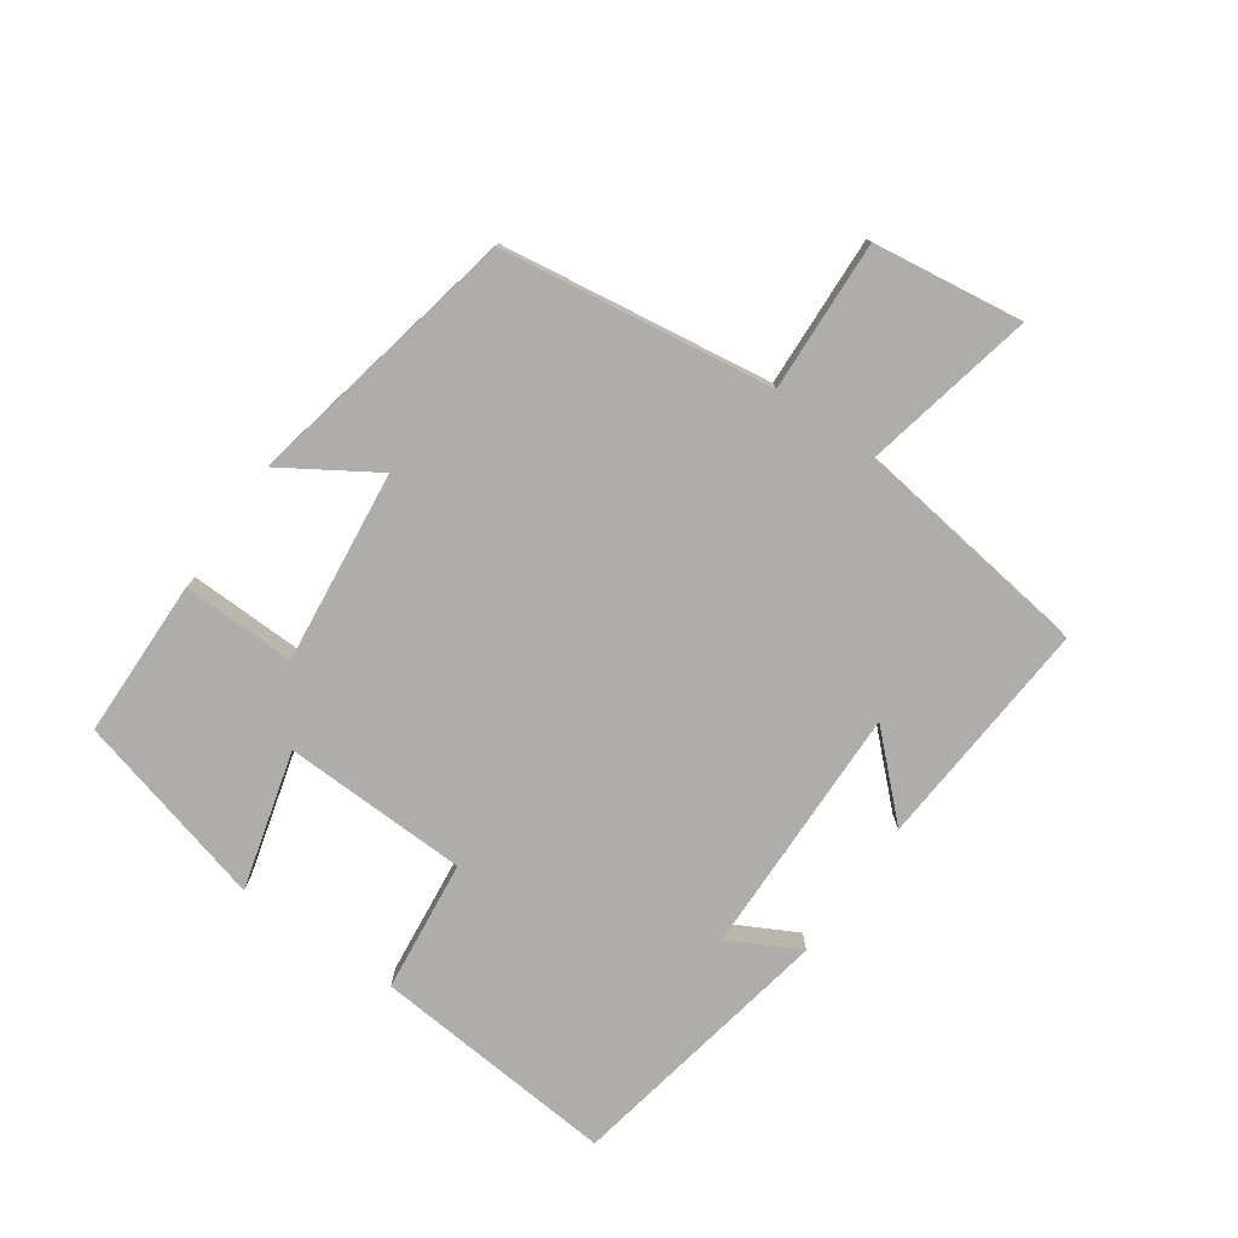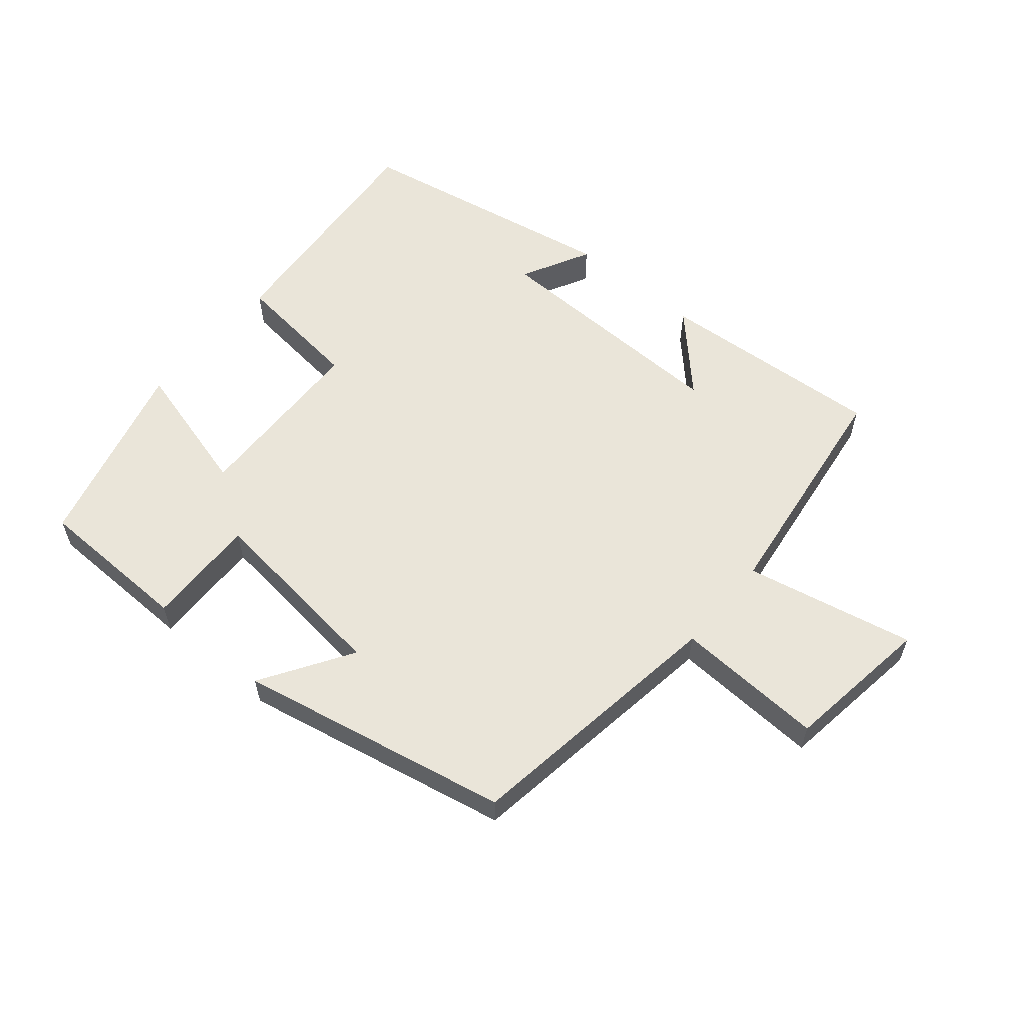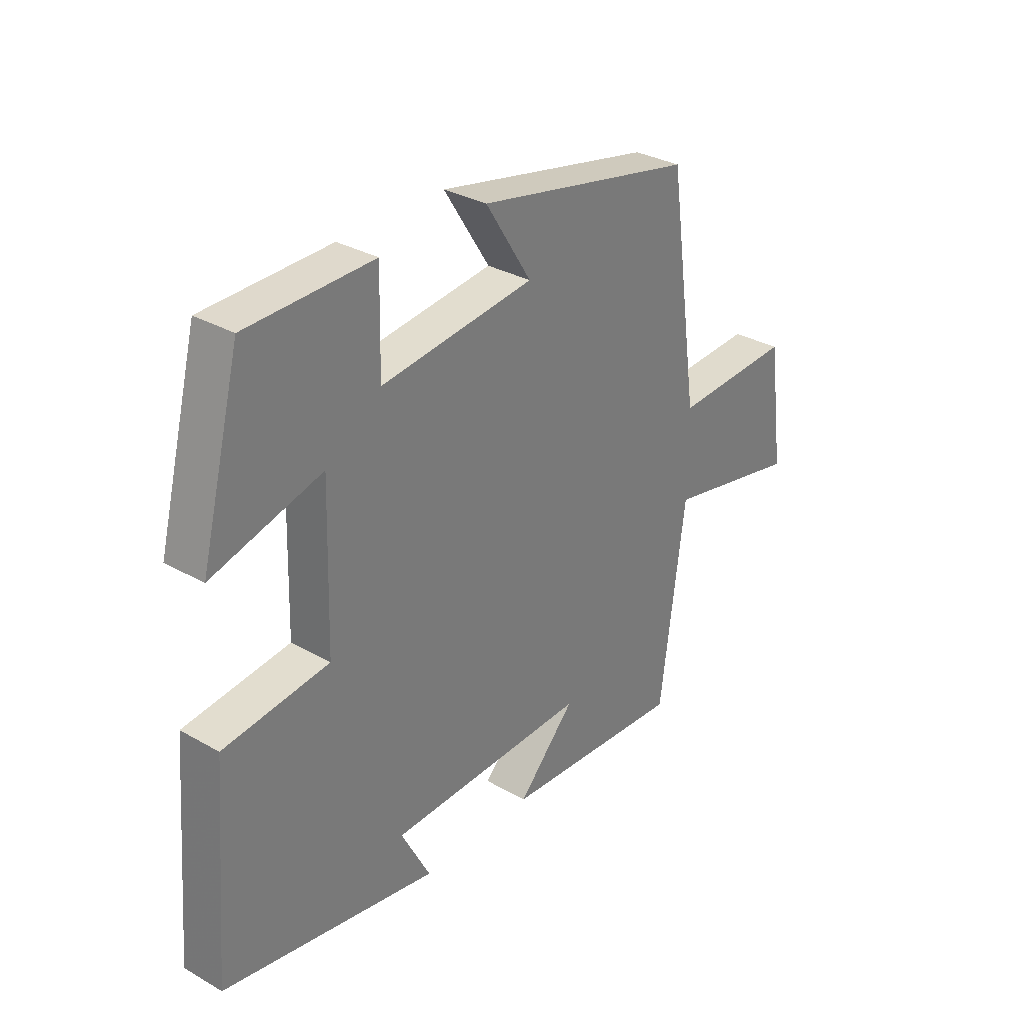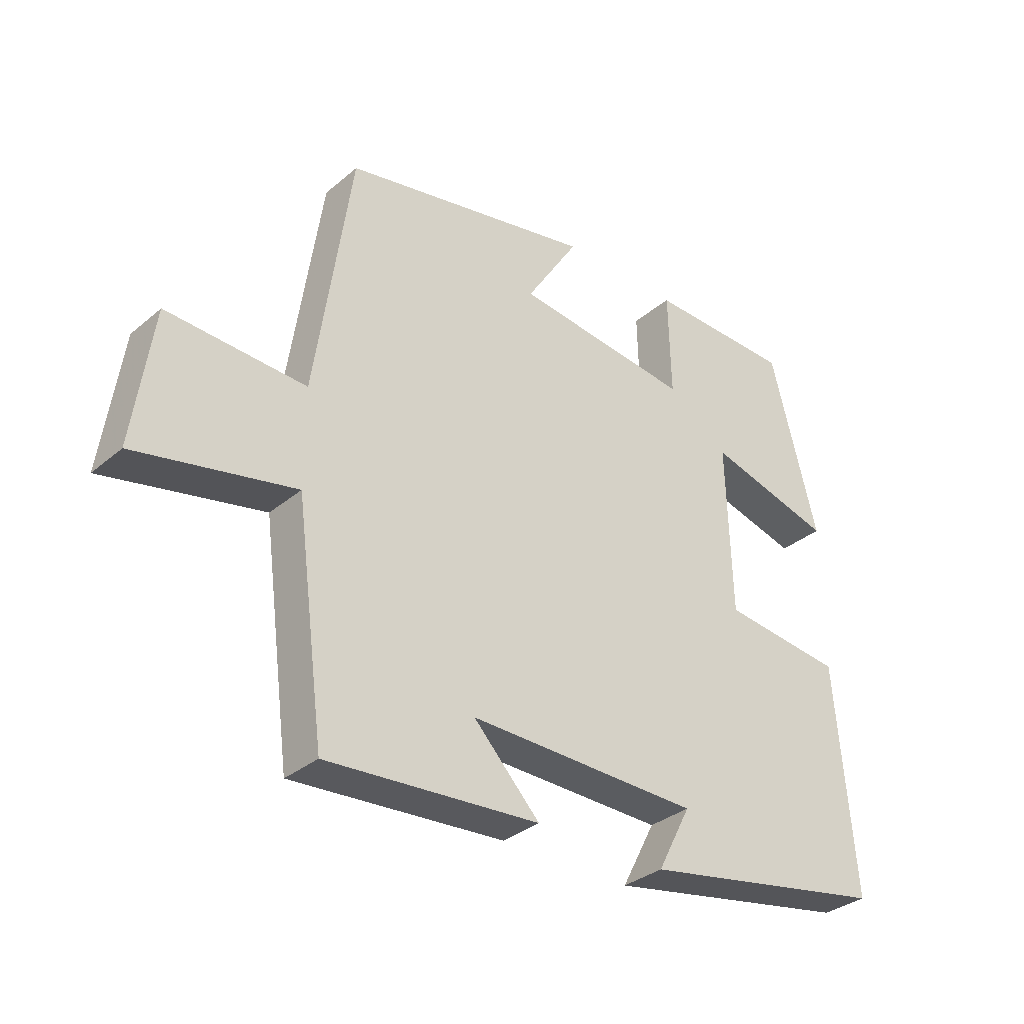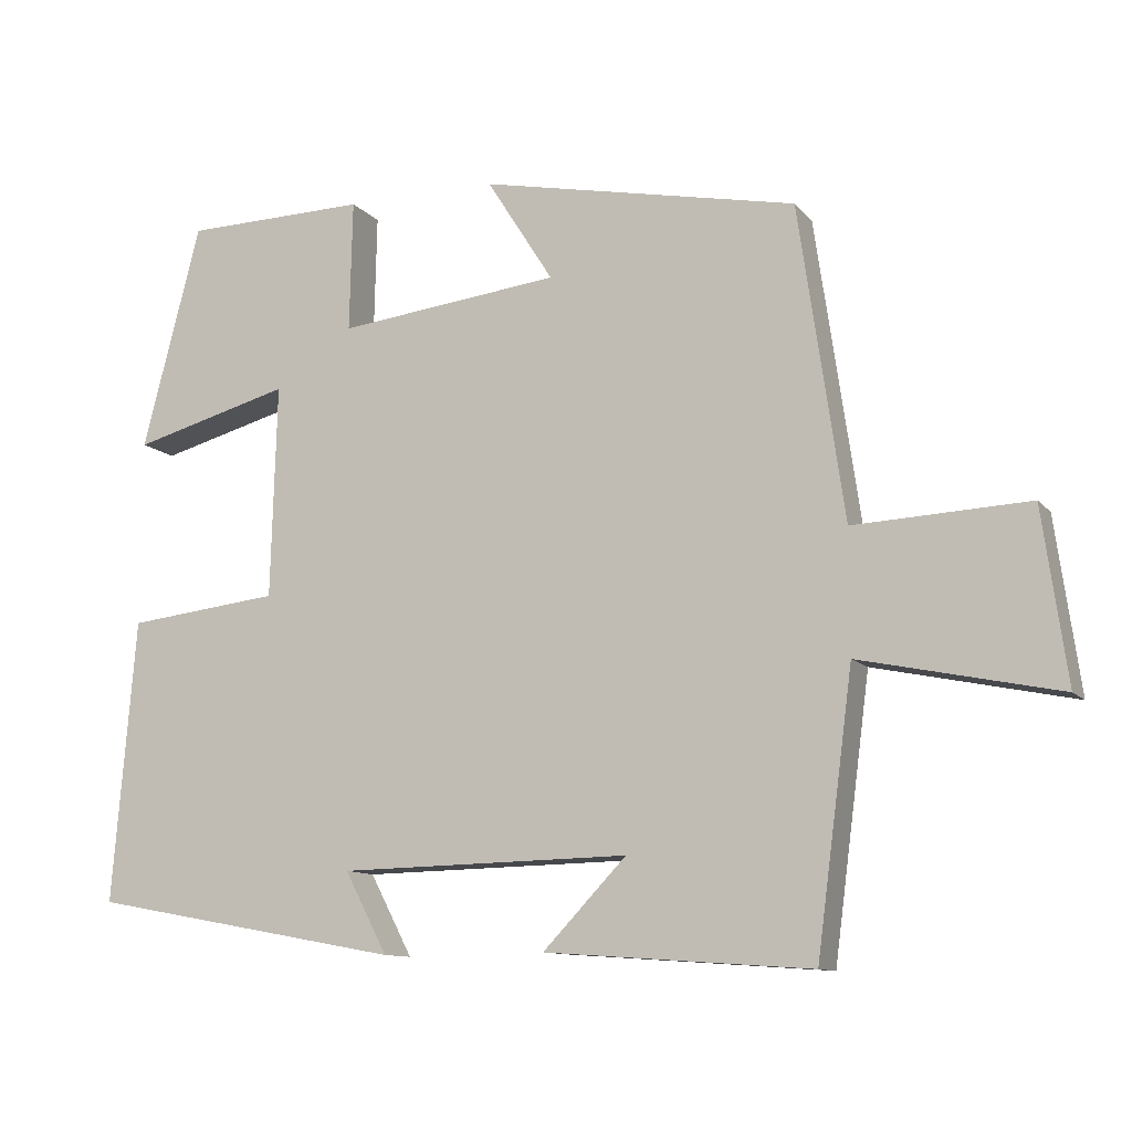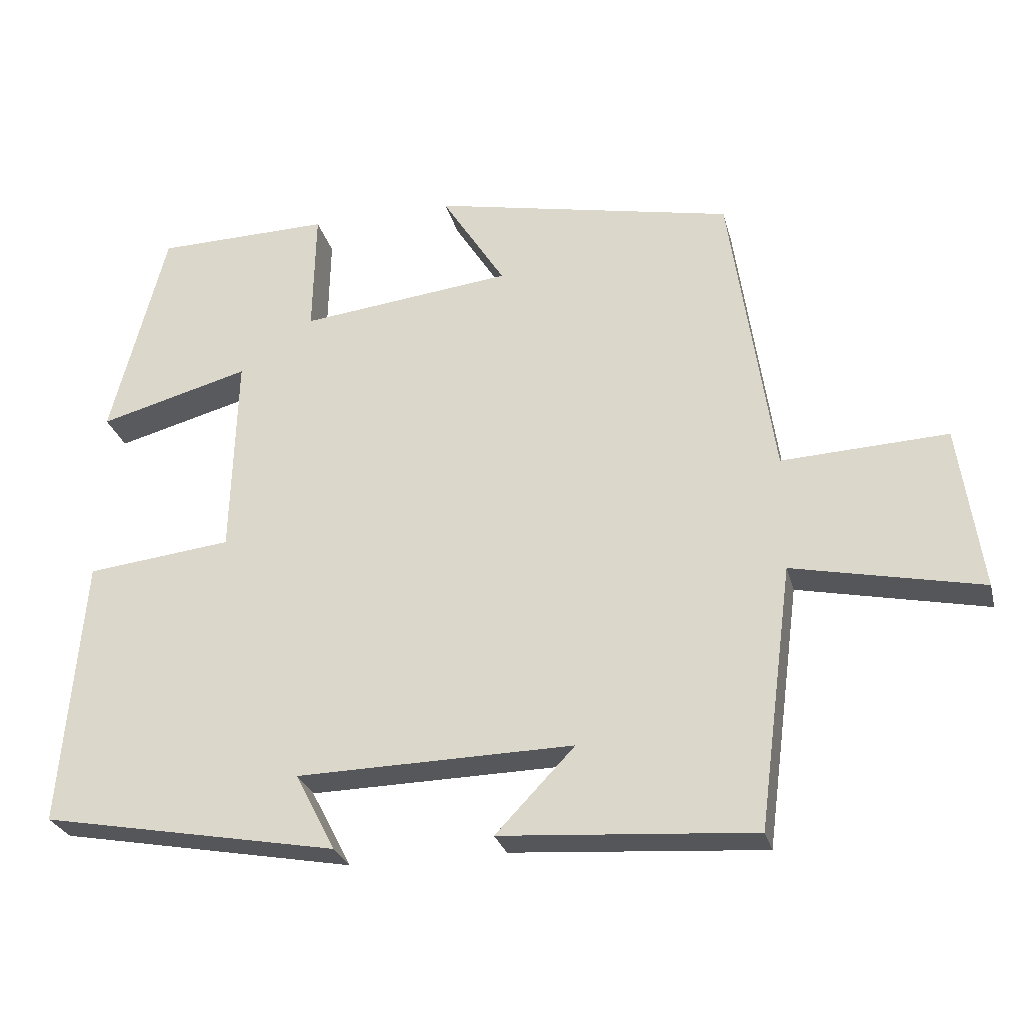
<metadata>
{"format":"obj","ext":"obj","renderer":"f3d","projection":"perspective","resolution":1024,"background":"white","views":[{"elev":-77.4,"azim":54.9,"up":"+Y"},{"elev":58.3,"azim":40.0,"up":"+Y"},{"elev":31.6,"azim":-51.1,"up":"+Z"},{"elev":-33.1,"azim":138.9,"up":"+Z"},{"elev":-11.0,"azim":23.4,"up":"+Z"},{"elev":-27.1,"azim":14.0,"up":"+Z"}]}
</metadata>
<code>
v -0.423 0.07 0.495
v -0.181 0.07 0.5
v -0.185 0.07 0.327
v 0.109 0.07 0.361
v 0.021 0.07 0.5
v 0.44 0.07 0.415
v 0.5 0.07 0.001
v 0.73 0.07 0.012
v 0.762 0.07 -0.216
v 0.5 0.07 -0.161
v 0.452 0.07 -0.525
v 0.1 0.07 -0.5
v 0.21 0.07 -0.385
v -0.174 0.07 -0.393
v -0.118 0.07 -0.5
v -0.531 0.07 -0.424
v -0.5 0.07 -0.05
v -0.298 0.07 -0.027
v -0.29 0.07 0.255
v -0.5 0.07 0.198
v -0.423 0 0.495
v -0.181 0 0.5
v -0.185 0 0.327
v 0.109 0 0.361
v 0.021 0 0.5
v 0.44 0 0.415
v 0.5 0 0.001
v 0.73 0 0.012
v 0.762 0 -0.216
v 0.5 0 -0.161
v 0.452 0 -0.525
v 0.1 0 -0.5
v 0.21 0 -0.385
v -0.174 0 -0.393
v -0.118 0 -0.5
v -0.531 0 -0.424
v -0.5 0 -0.05
v -0.298 0 -0.027
v -0.29 0 0.255
v -0.5 0 0.198
f 1 2 3
f 20 1 3
f 19 20 3
f 18 19 3 4
f 16 17 18
f 16 18 4
f 14 15 16
f 14 16 4
f 13 14 4
f 10 11 12 13
f 10 13 4
f 7 8 9 10
f 6 7 10
f 5 6 10
f 4 5 10
f 23 22 21
f 23 21 40
f 23 40 39
f 24 23 39 38
f 38 37 36
f 24 38 36
f 36 35 34
f 24 36 34
f 24 34 33
f 33 32 31 30
f 24 33 30
f 30 29 28 27
f 30 27 26
f 30 26 25
f 30 25 24
f 1 21 22 2
f 2 22 23 3
f 3 23 24 4
f 4 24 25 5
f 5 25 26 6
f 6 26 27 7
f 7 27 28 8
f 8 28 29 9
f 9 29 30 10
f 10 30 31 11
f 11 31 32 12
f 12 32 33 13
f 13 33 34 14
f 14 34 35 15
f 15 35 36 16
f 16 36 37 17
f 17 37 38 18
f 18 38 39 19
f 19 39 40 20
f 20 40 21 1

</code>
